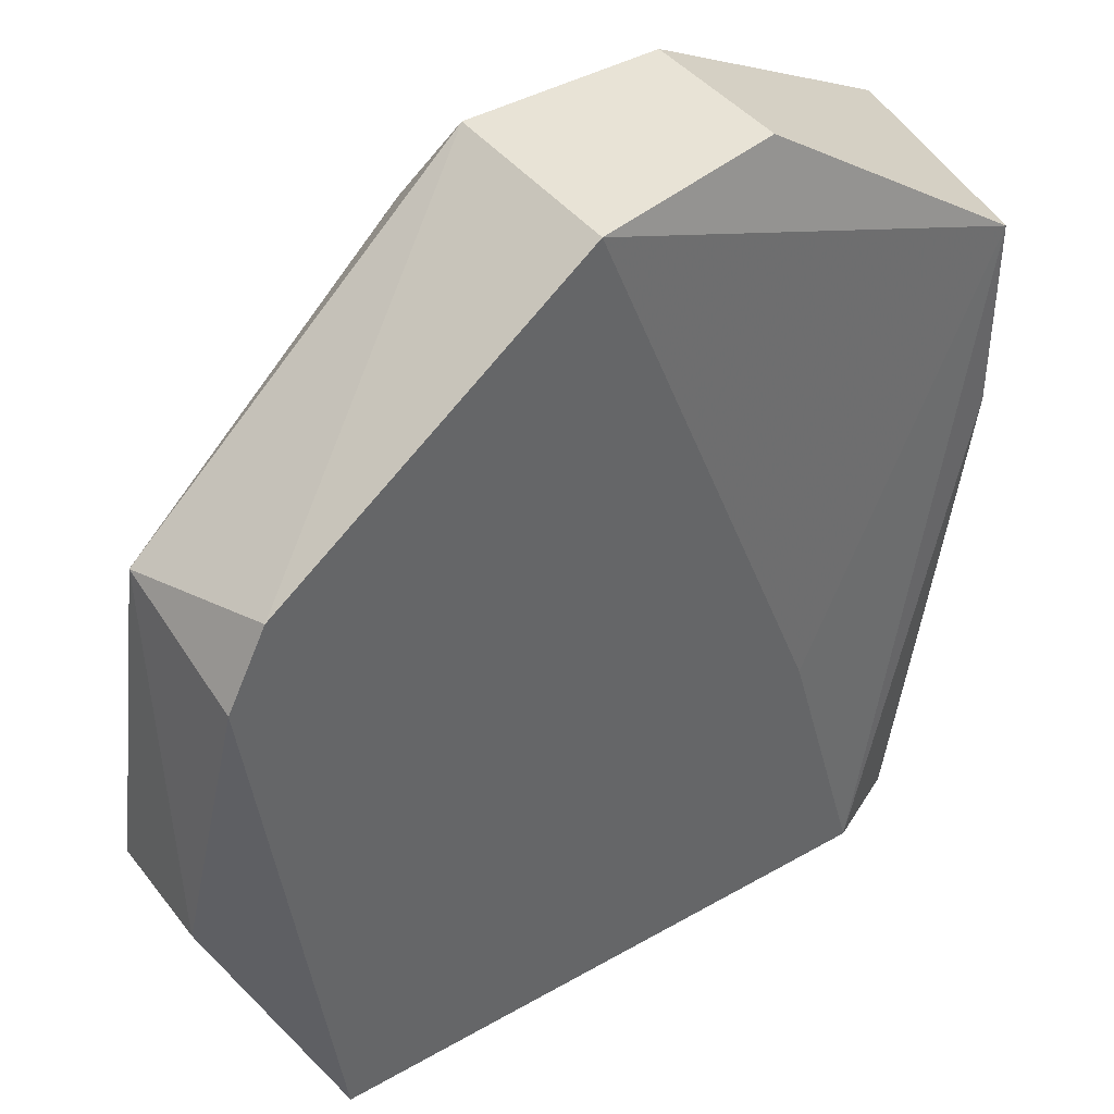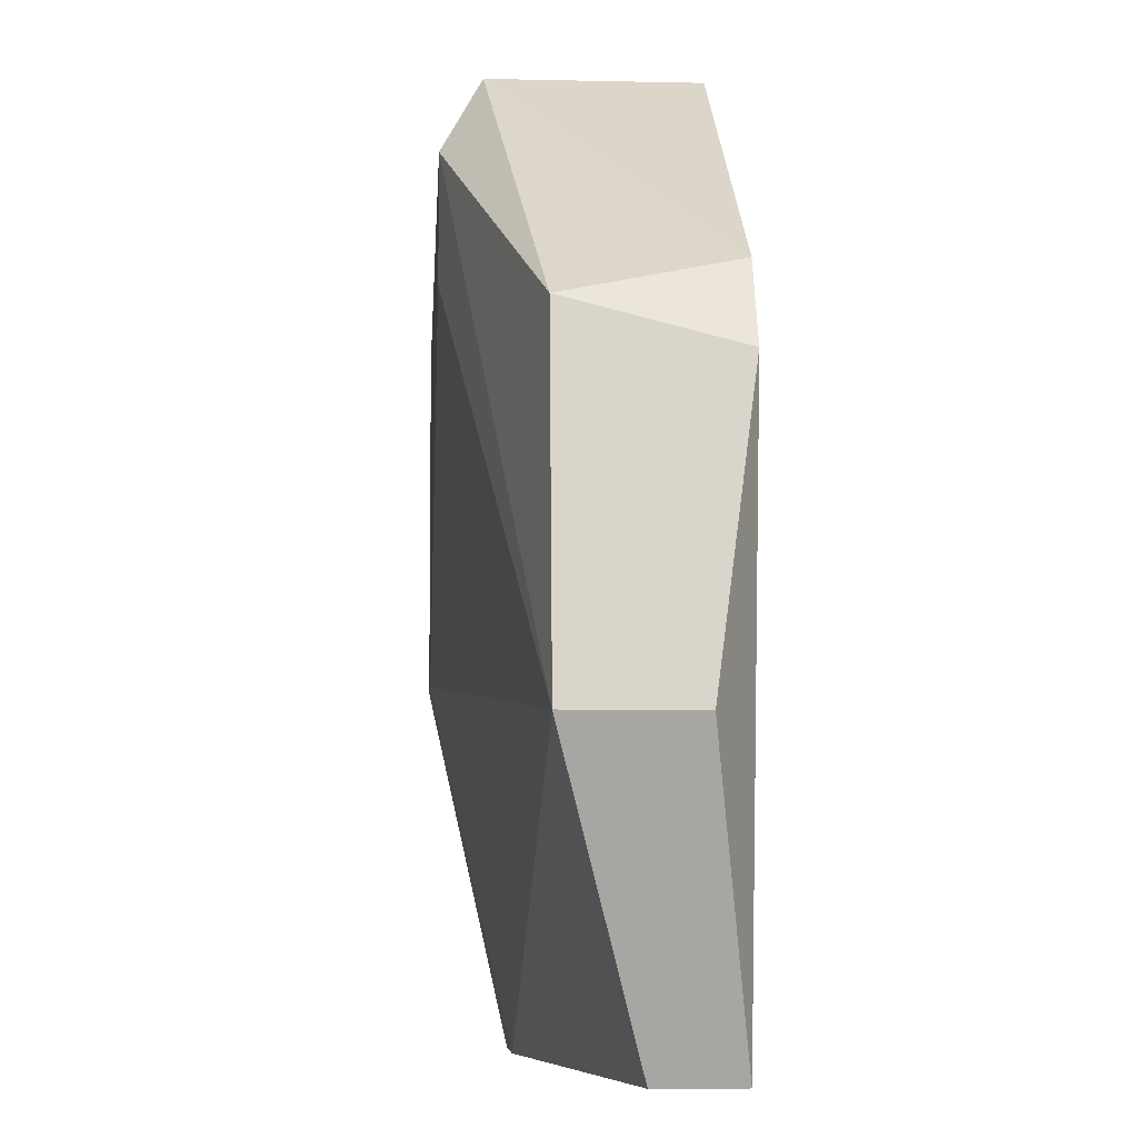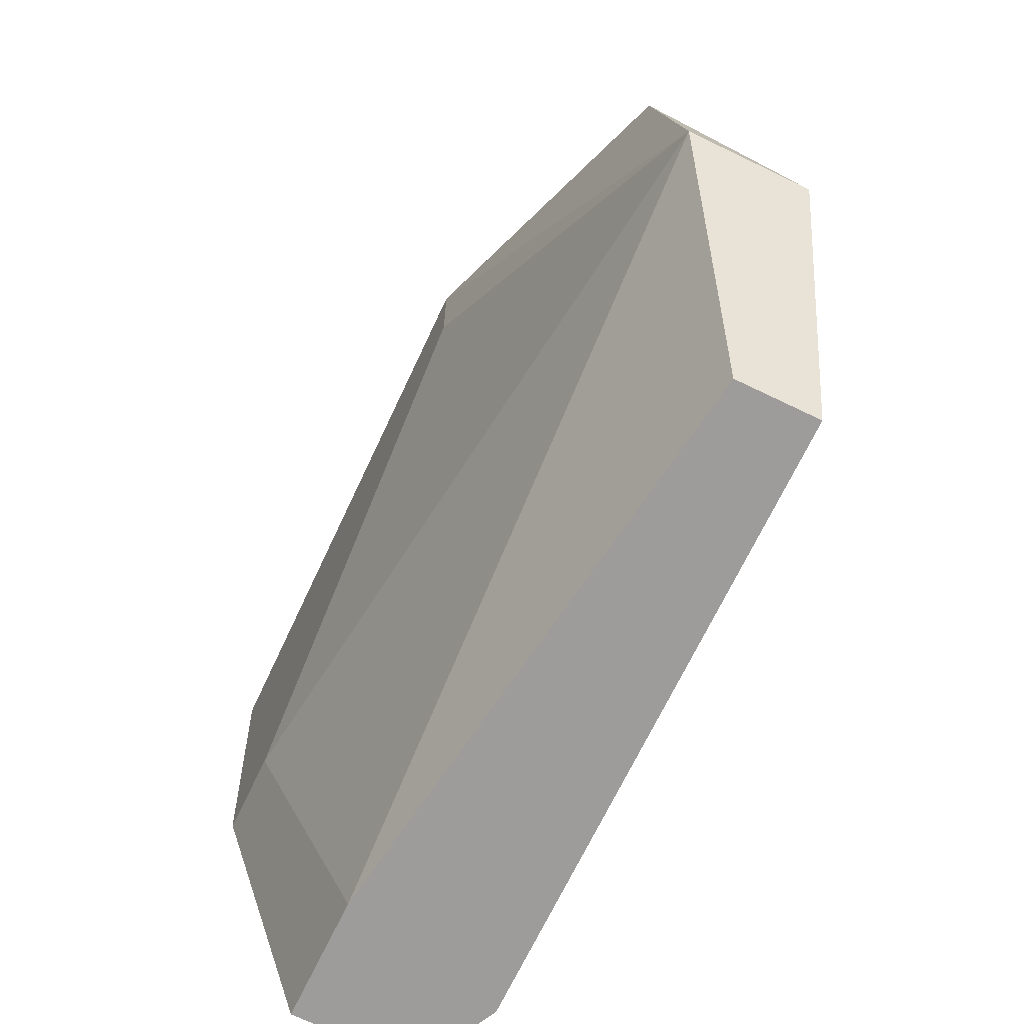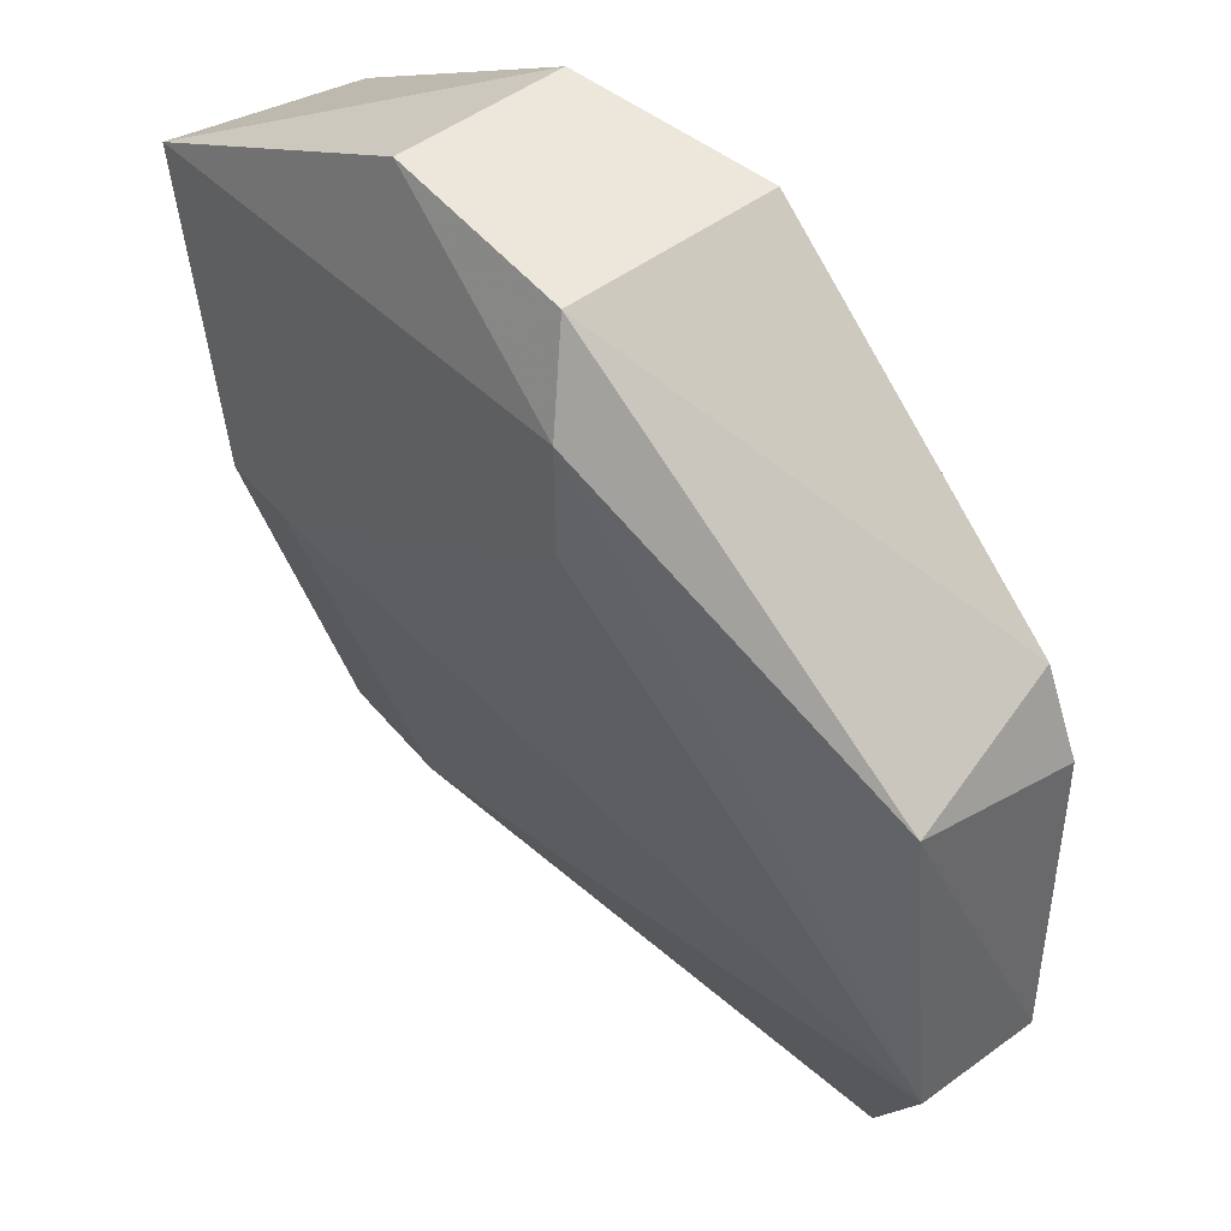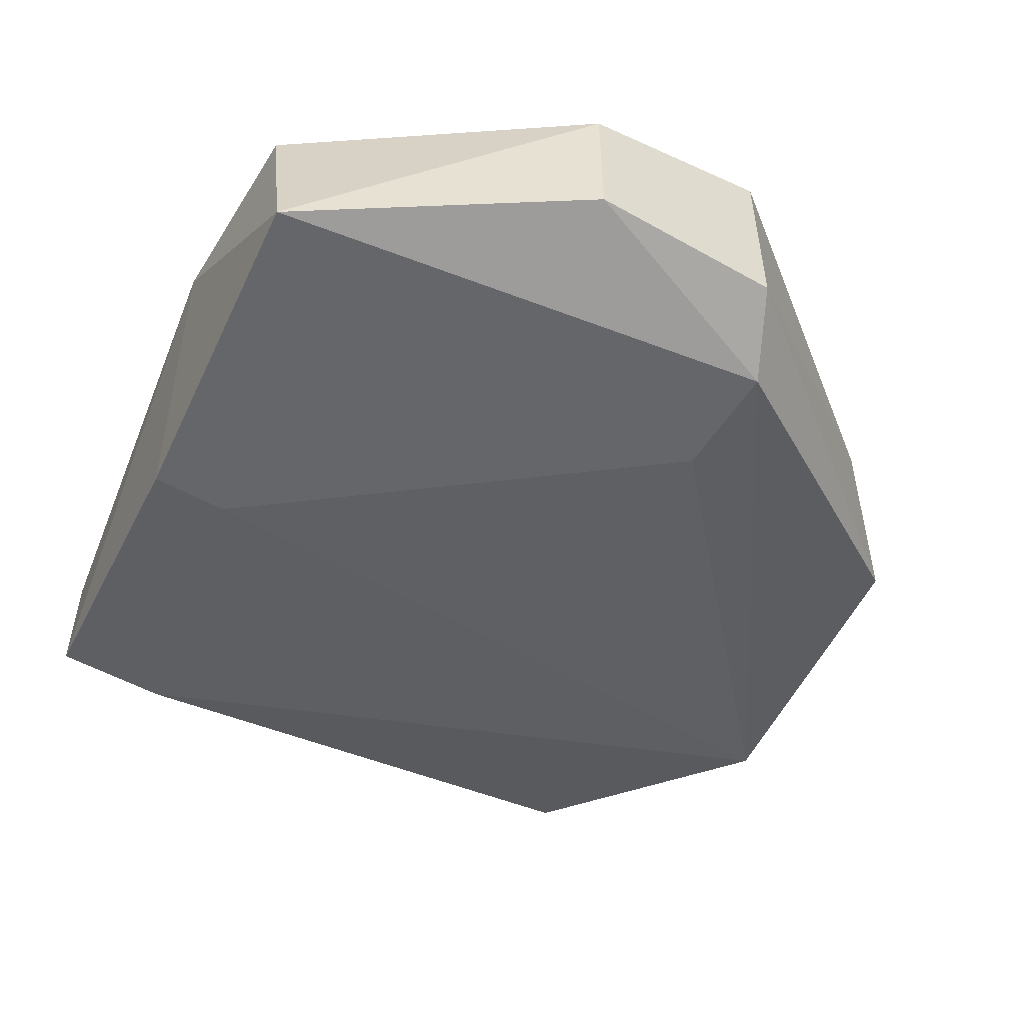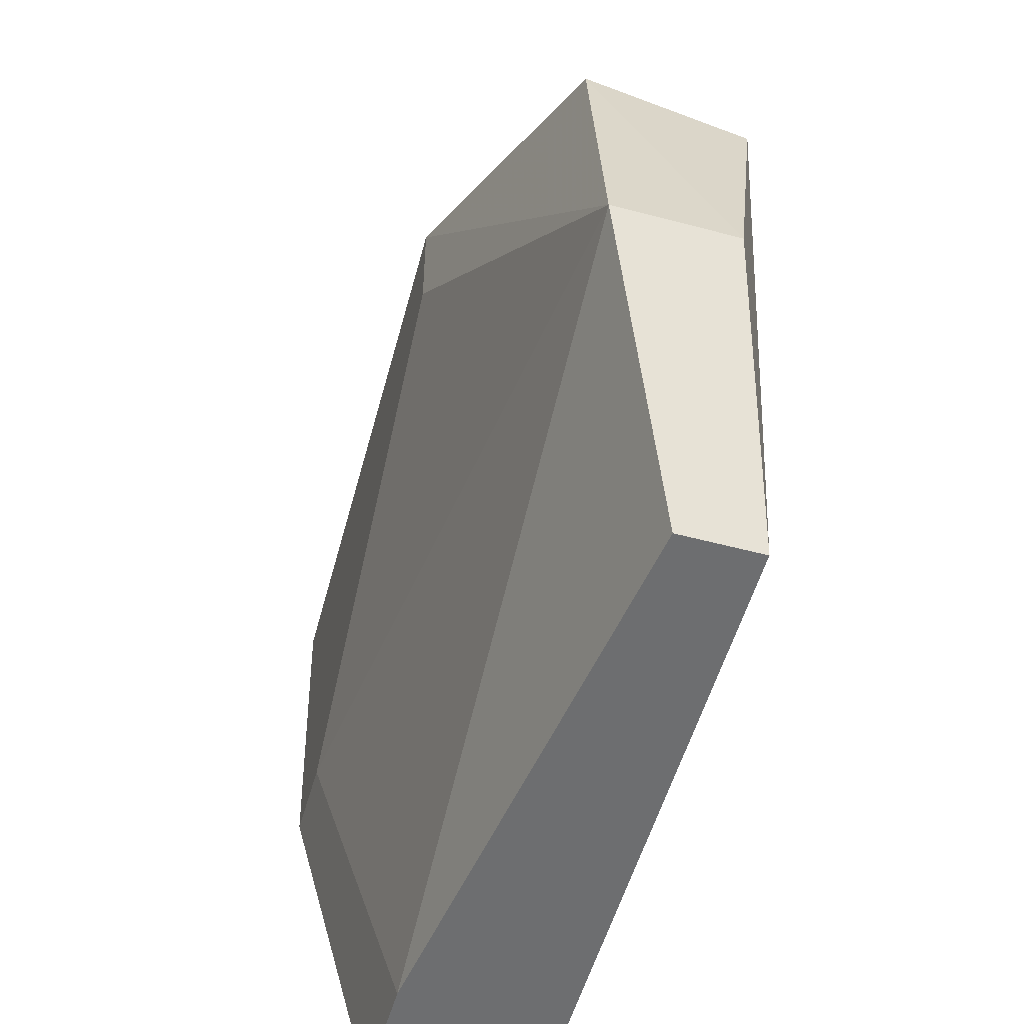
<metadata>
{"format":"obj","ext":"obj","renderer":"f3d","projection":"perspective","resolution":1024,"background":"white","views":[{"elev":41.8,"azim":-34.5,"up":"+Y"},{"elev":-7.3,"azim":-93.6,"up":"+Y"},{"elev":-70.2,"azim":-115.8,"up":"+Y"},{"elev":51.1,"azim":-128.6,"up":"+Y"},{"elev":-51.9,"azim":148.7,"up":"+Z"},{"elev":-54.2,"azim":-105.8,"up":"+Y"}]}
</metadata>
<code>
v -0.007928 -0.0237 0.04089
v -0.007928 -0.0237 0.0427
v 0.005607 -0.0237 0.0427
v 0.008313 -0.01558 0.03728
v -0.009732 -0.01017 0.03909
v -0.009732 -0.01107 0.0427
v 0.003803 -0.01738 0.0427
v 0.002902 -0.003845 0.03818
v 0.002902 -0.003845 0.04179
v 0.007413 -0.0237 0.03909
v 0.007413 -0.0237 0.04179
v 0.009218 -0.007456 0.03728
v 0.009218 -0.008362 0.04179
v 0.009218 -0.01287 0.04179
v -0.00883 -0.009262 0.0427
v 0.006507 -0.01558 0.03728
v -0.001608 -0.003845 0.03818
v -0.001608 -0.003845 0.0427
v 0.004705 -0.0237 0.03909
v -0.002509 -0.005652 0.03728
v -0.002509 -0.008362 0.03728
v -0.01064 -0.01738 0.03909
v -0.01064 -0.01738 0.04179
f 18 17 15
f 18 7 13
f 2 19 11
f 2 7 6
f 20 12 4
f 20 22 5
f 12 20 8
f 22 19 1
f 2 22 1
f 19 2 1
f 7 2 3
f 13 7 3
f 2 11 3
f 13 12 9
f 18 13 9
f 12 8 9
f 8 18 9
f 20 5 17
f 8 20 17
f 18 8 17
f 22 2 23
f 2 6 23
f 5 22 23
f 6 5 23
f 12 13 14
f 4 12 14
f 13 3 14
f 3 11 14
f 11 19 10
f 19 4 10
f 4 14 10
f 14 11 10
f 19 22 16
f 4 19 16
f 20 4 16
f 22 20 21
f 16 22 21
f 20 16 21
f 7 18 15
f 6 7 15
f 5 6 15
f 17 5 15

</code>
